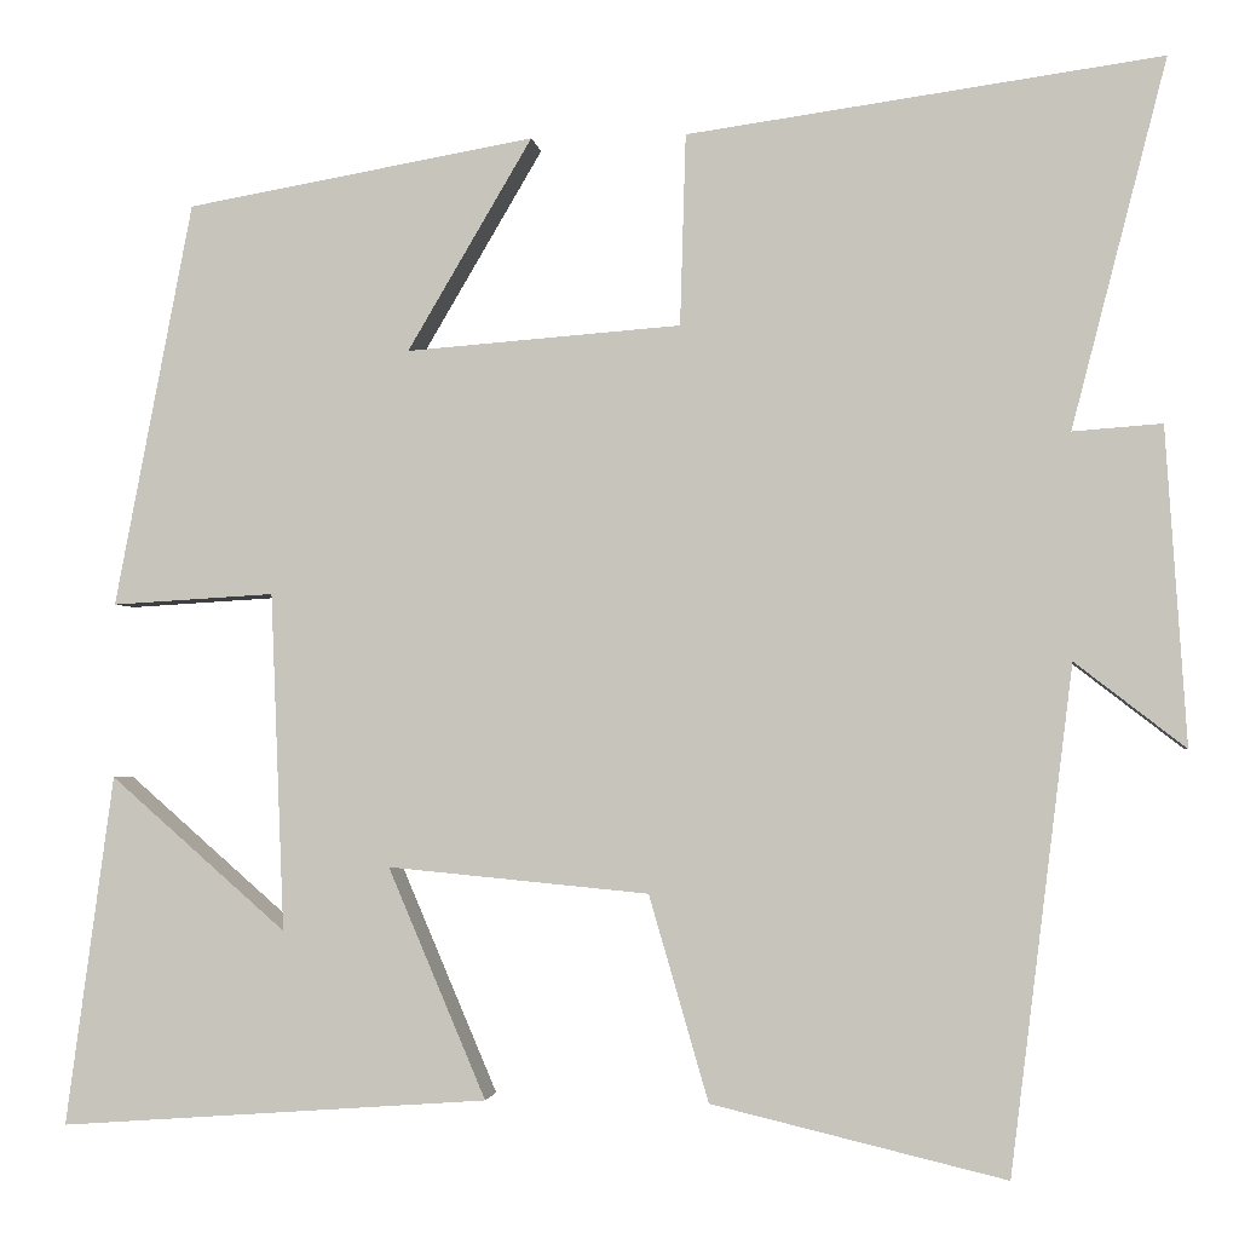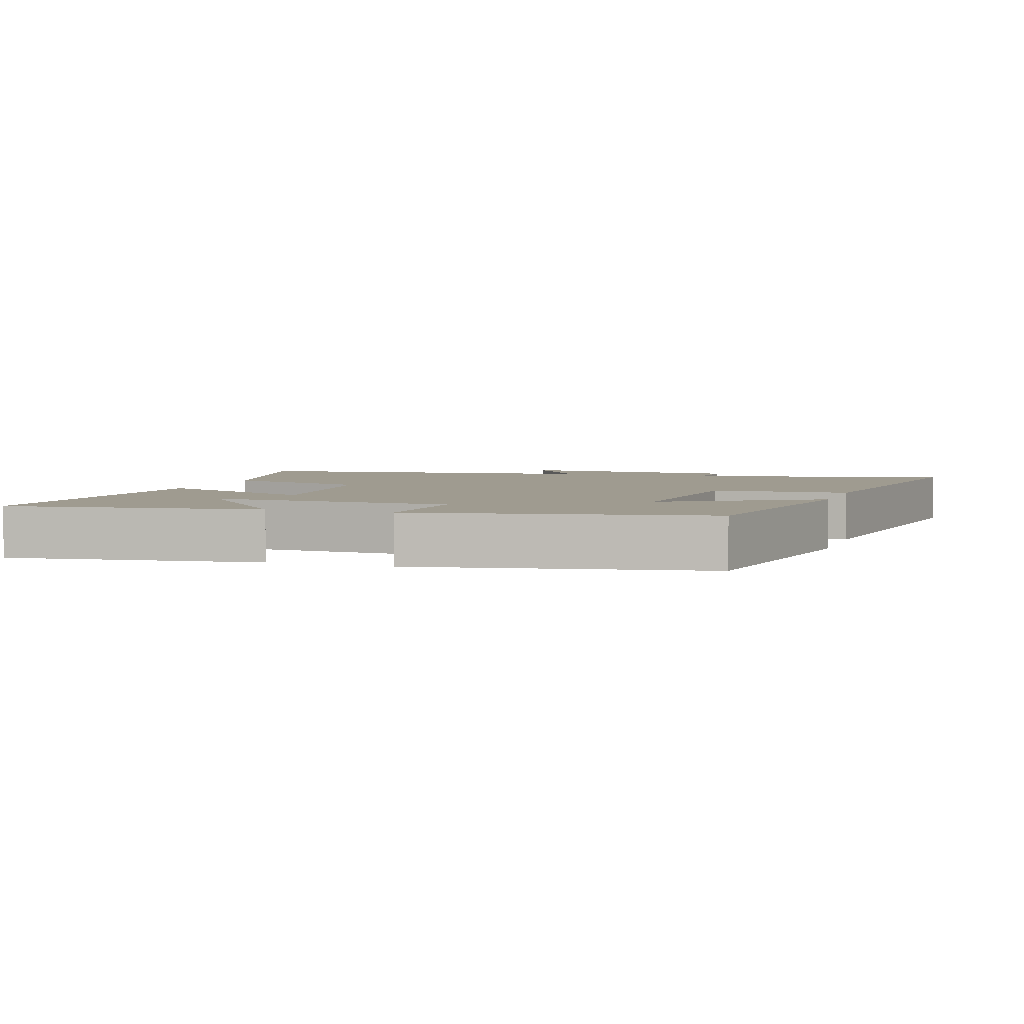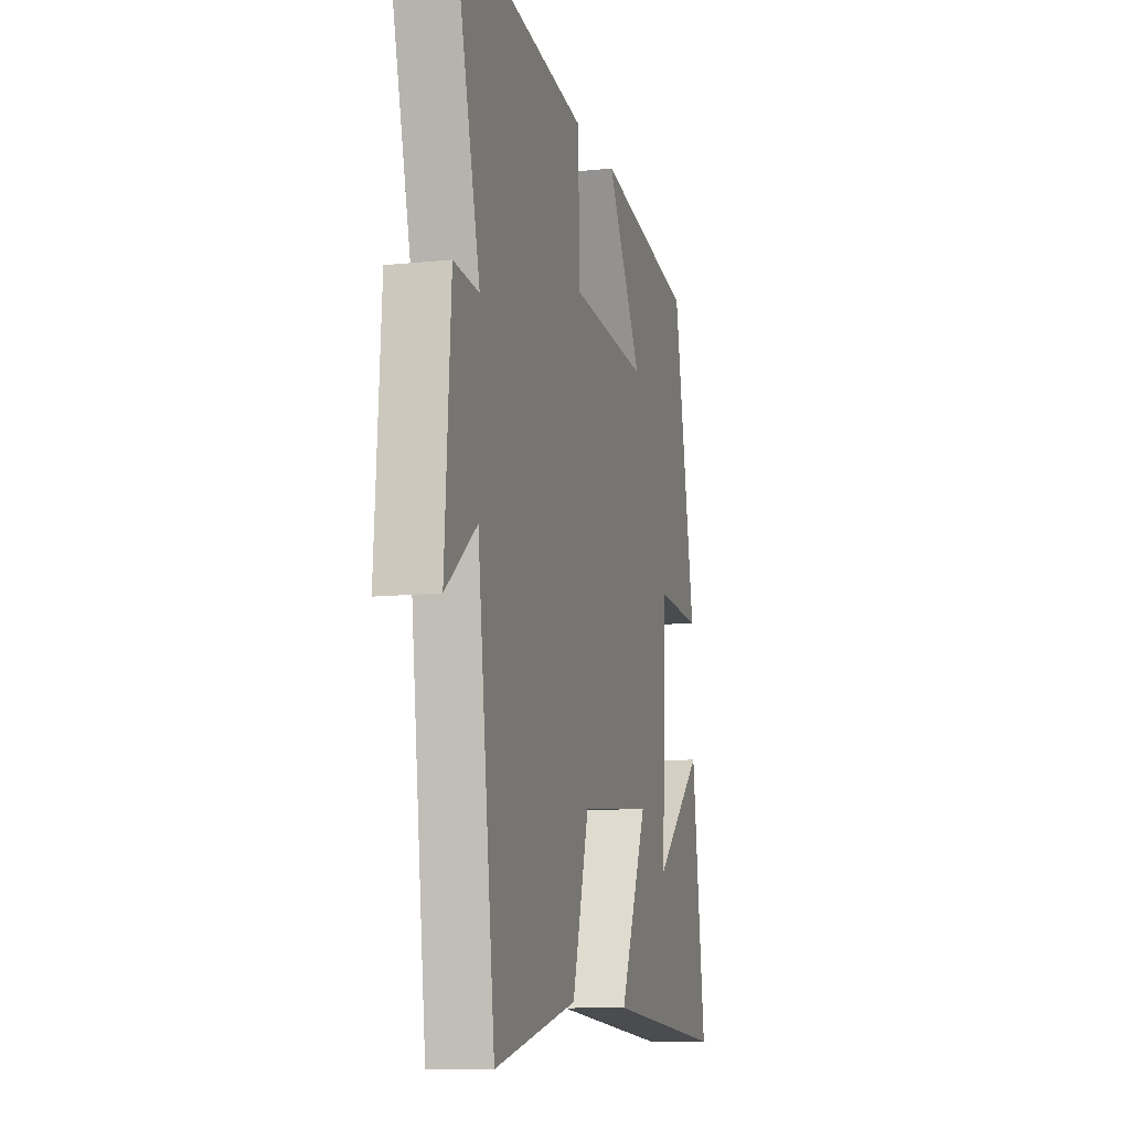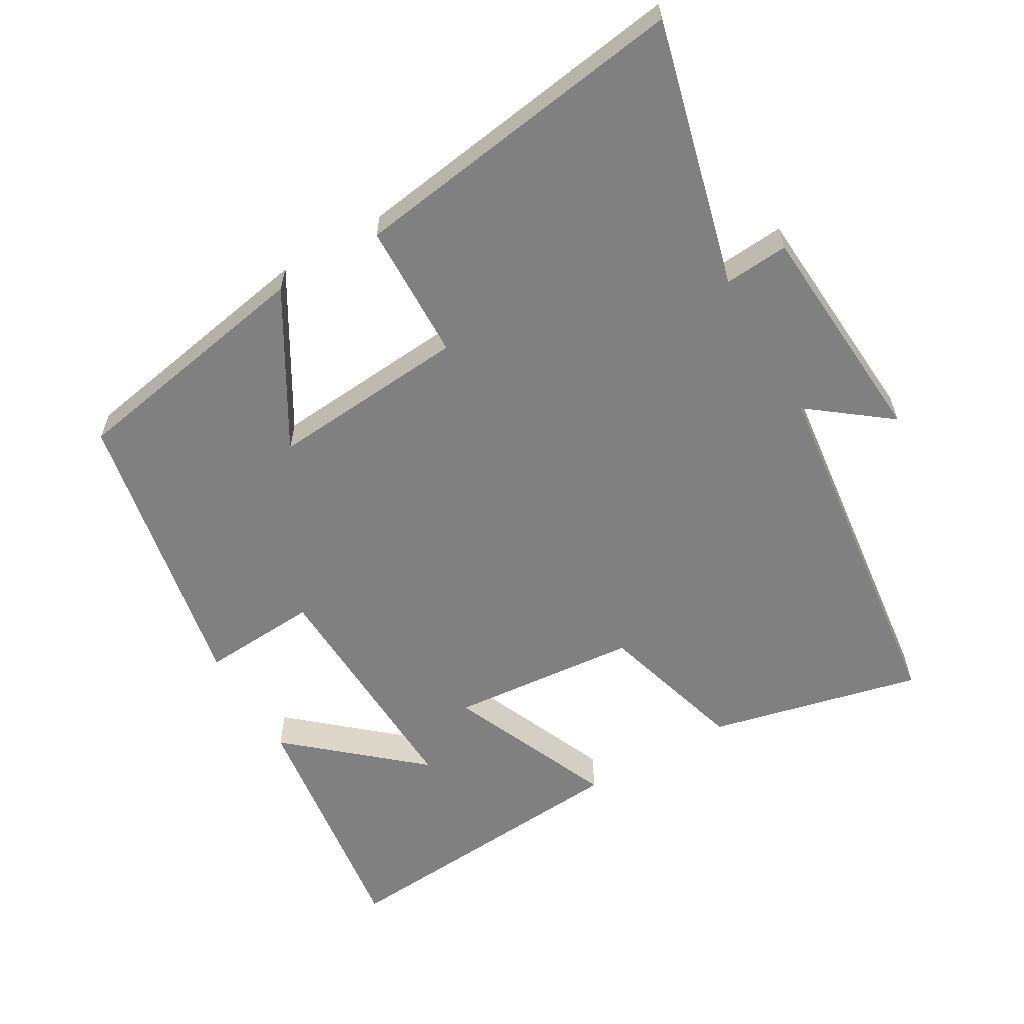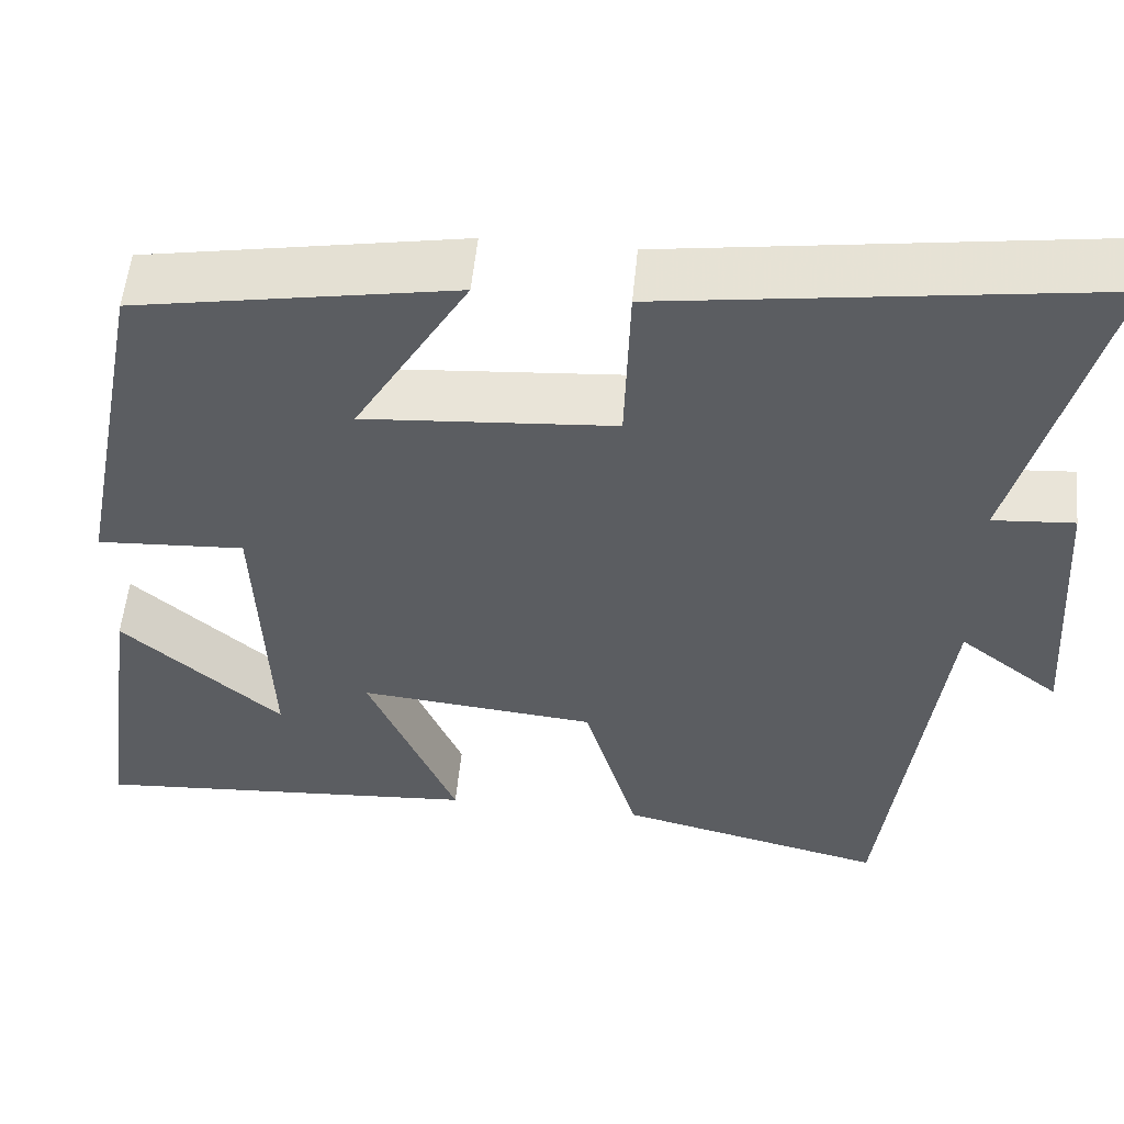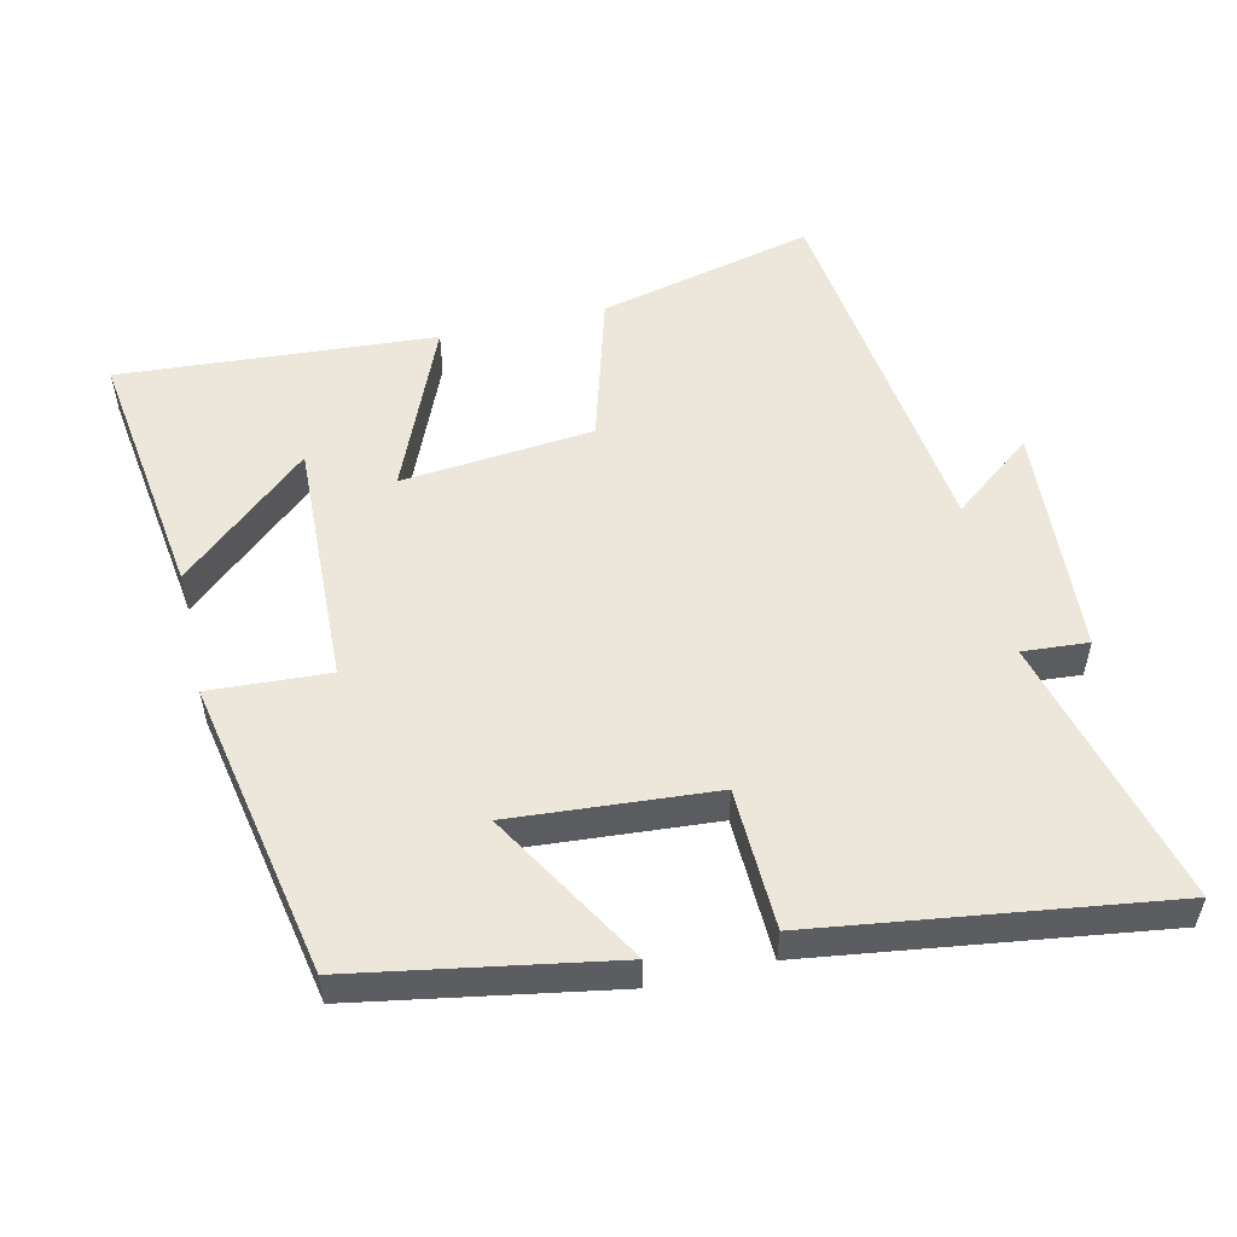
<metadata>
{"format":"obj","ext":"obj","renderer":"f3d","projection":"perspective","resolution":1024,"background":"white","views":[{"elev":-2.2,"azim":7.0,"up":"+Z"},{"elev":4.0,"azim":-71.6,"up":"+Y"},{"elev":-10.7,"azim":104.7,"up":"+Z"},{"elev":-60.0,"azim":30.4,"up":"+Y"},{"elev":54.3,"azim":5.5,"up":"+Z"},{"elev":53.5,"azim":-13.1,"up":"+Y"}]}
</metadata>
<code>
v -0.419 0.07 0.436
v -0.056 0.07 0.5
v -0.186 0.07 0.279
v 0.1 0.07 0.301
v 0.106 0.07 0.5
v 0.599 0.07 0.569
v 0.5 0.07 0.186
v 0.593 0.07 0.193
v 0.615 0.07 -0.137
v 0.5 0.07 -0.048
v 0.435 0.07 -0.573
v 0.129 0.07 -0.5
v 0.067 0.07 -0.286
v -0.205 0.07 -0.26
v -0.103 0.07 -0.5
v -0.55 0.07 -0.532
v -0.5 0.07 -0.167
v -0.317 0.07 -0.327
v -0.331 0.07 0.025
v -0.5 0.07 0.015
v -0.419 0 0.436
v -0.056 0 0.5
v -0.186 0 0.279
v 0.1 0 0.301
v 0.106 0 0.5
v 0.599 0 0.569
v 0.5 0 0.186
v 0.593 0 0.193
v 0.615 0 -0.137
v 0.5 0 -0.048
v 0.435 0 -0.573
v 0.129 0 -0.5
v 0.067 0 -0.286
v -0.205 0 -0.26
v -0.103 0 -0.5
v -0.55 0 -0.532
v -0.5 0 -0.167
v -0.317 0 -0.327
v -0.331 0 0.025
v -0.5 0 0.015
f 19 20 1
f 16 17 18
f 14 15 16 18
f 14 18 19
f 13 14 19 1
f 10 11 12 13
f 7 8 9 10
f 7 10 13
f 4 5 6 7
f 3 4 7 13
f 1 2 3
f 1 3 13
f 21 40 39
f 38 37 36
f 38 36 35 34
f 39 38 34
f 21 39 34 33
f 33 32 31 30
f 30 29 28 27
f 33 30 27
f 27 26 25 24
f 33 27 24 23
f 23 22 21
f 33 23 21
f 1 21 22 2
f 2 22 23 3
f 3 23 24 4
f 4 24 25 5
f 5 25 26 6
f 6 26 27 7
f 7 27 28 8
f 8 28 29 9
f 9 29 30 10
f 10 30 31 11
f 11 31 32 12
f 12 32 33 13
f 13 33 34 14
f 14 34 35 15
f 15 35 36 16
f 16 36 37 17
f 17 37 38 18
f 18 38 39 19
f 19 39 40 20
f 20 40 21 1

</code>
